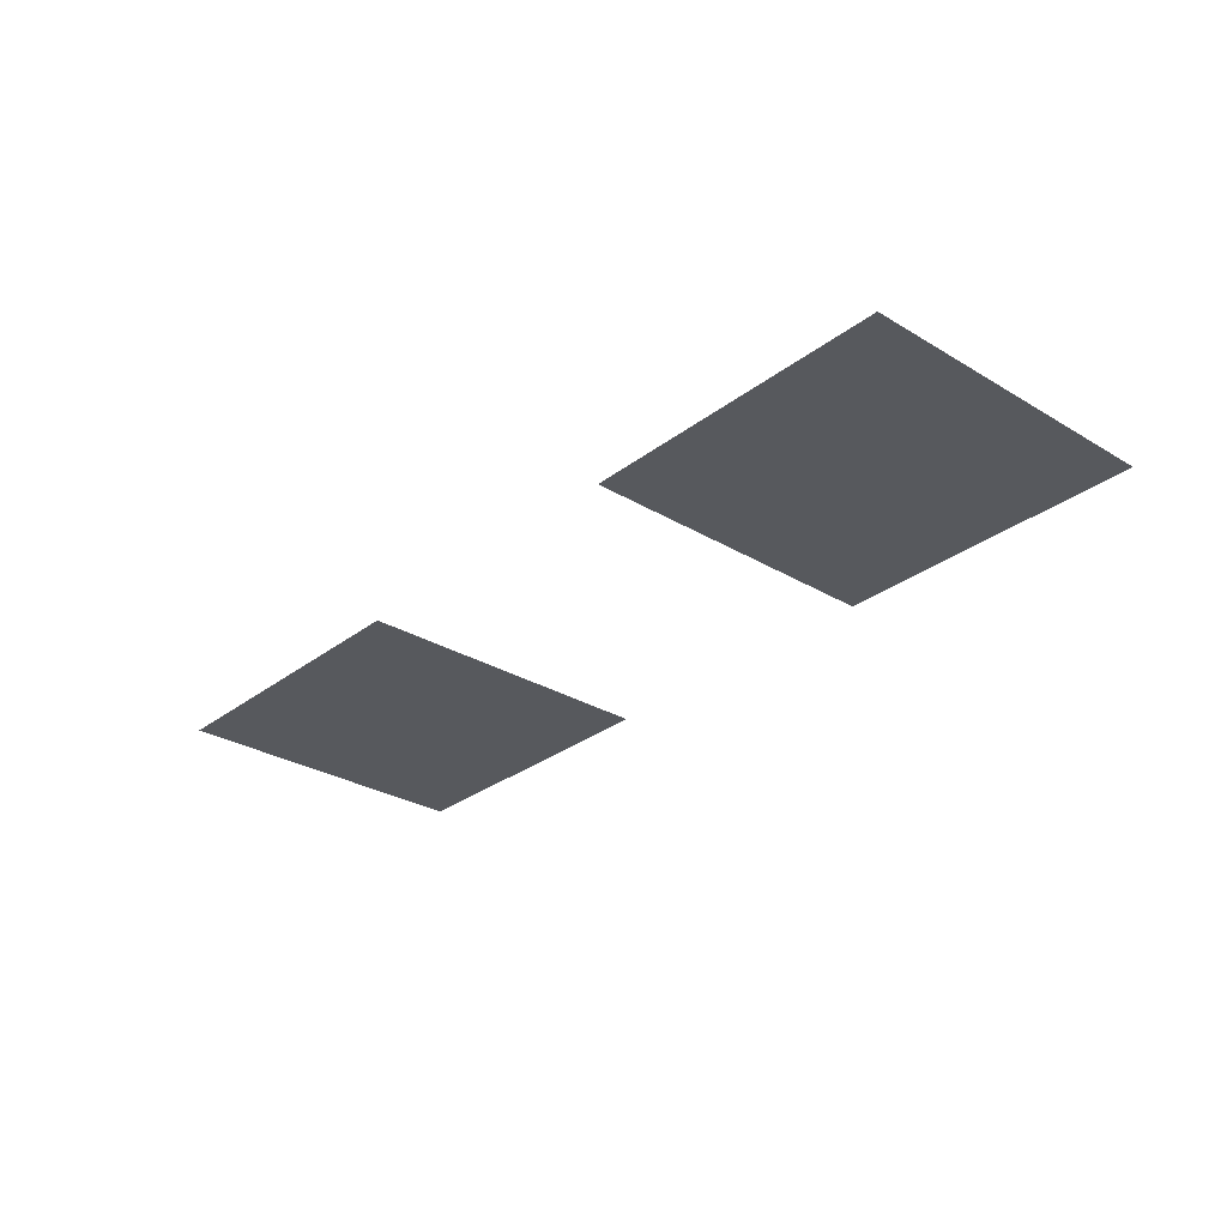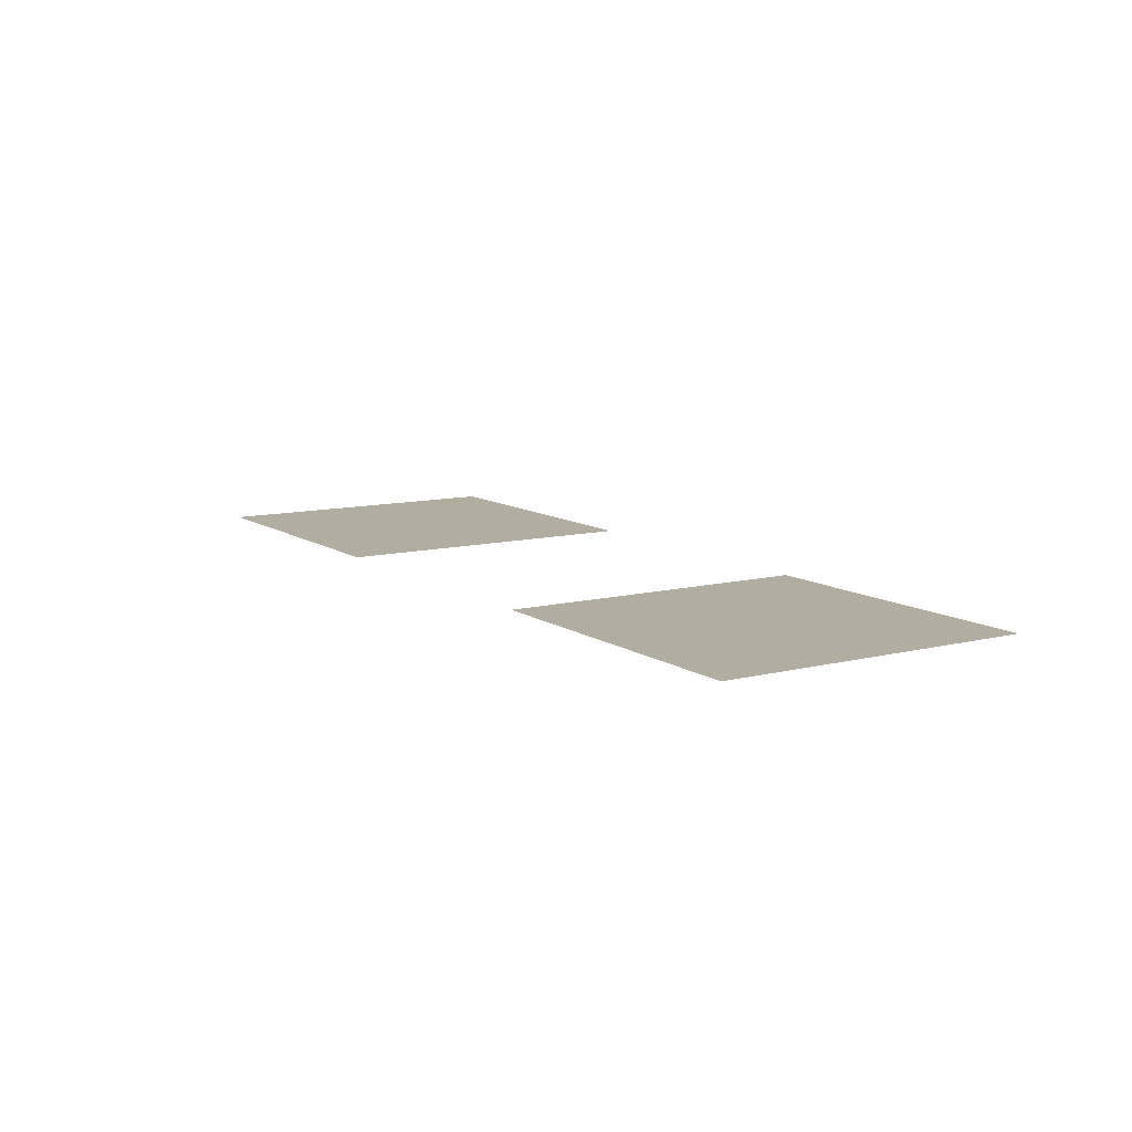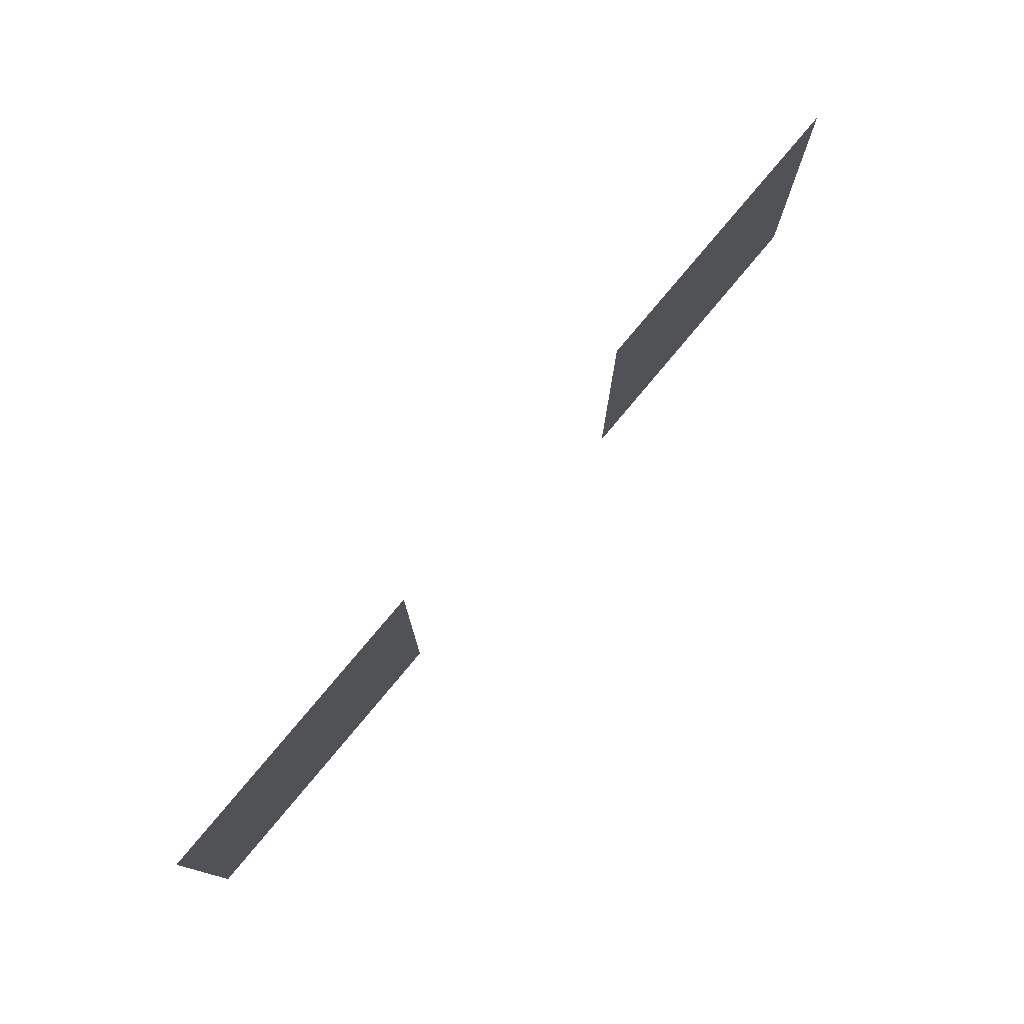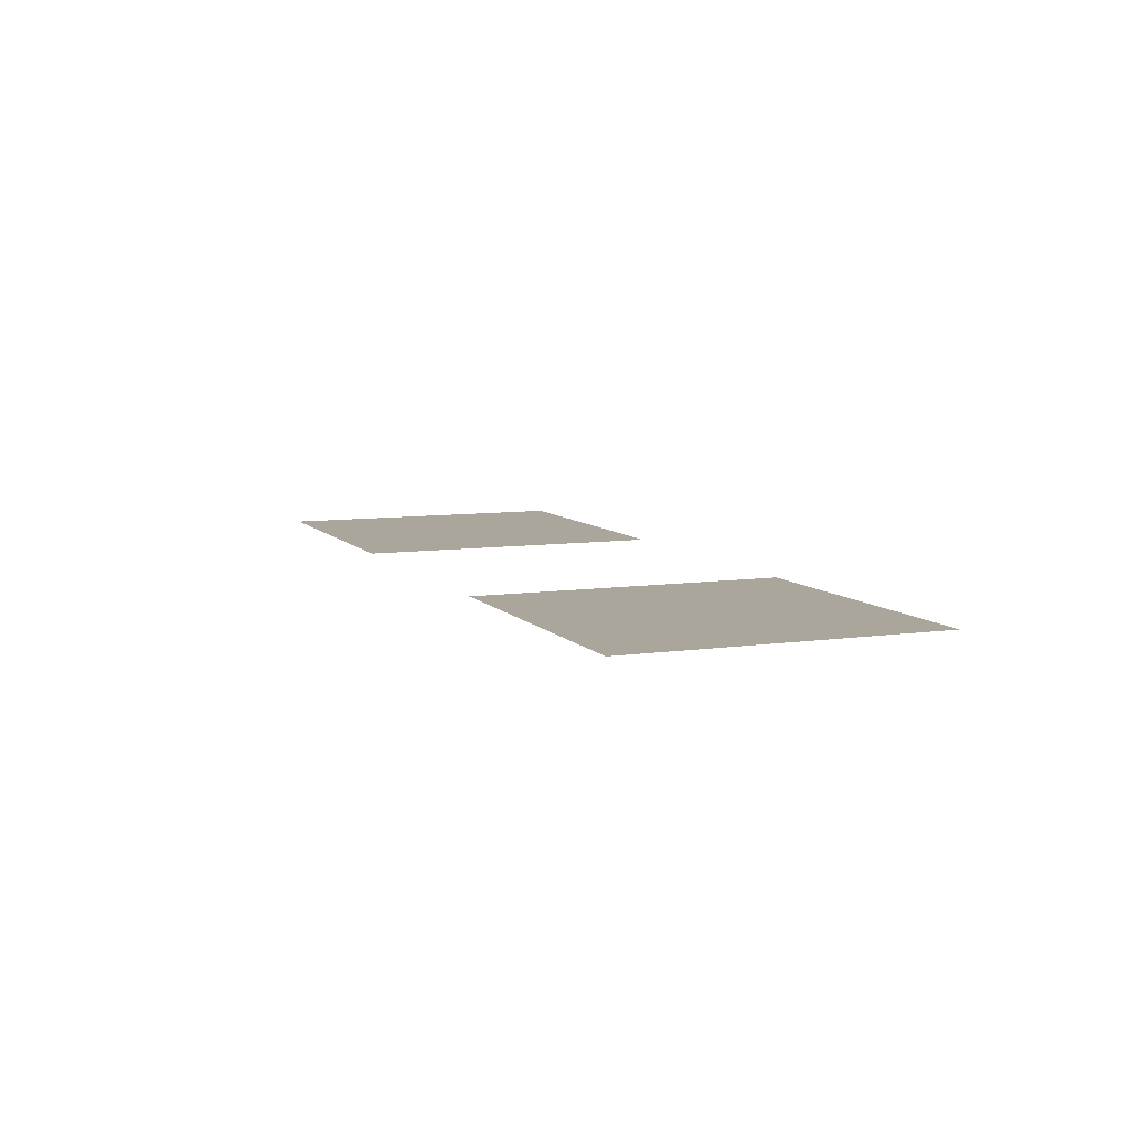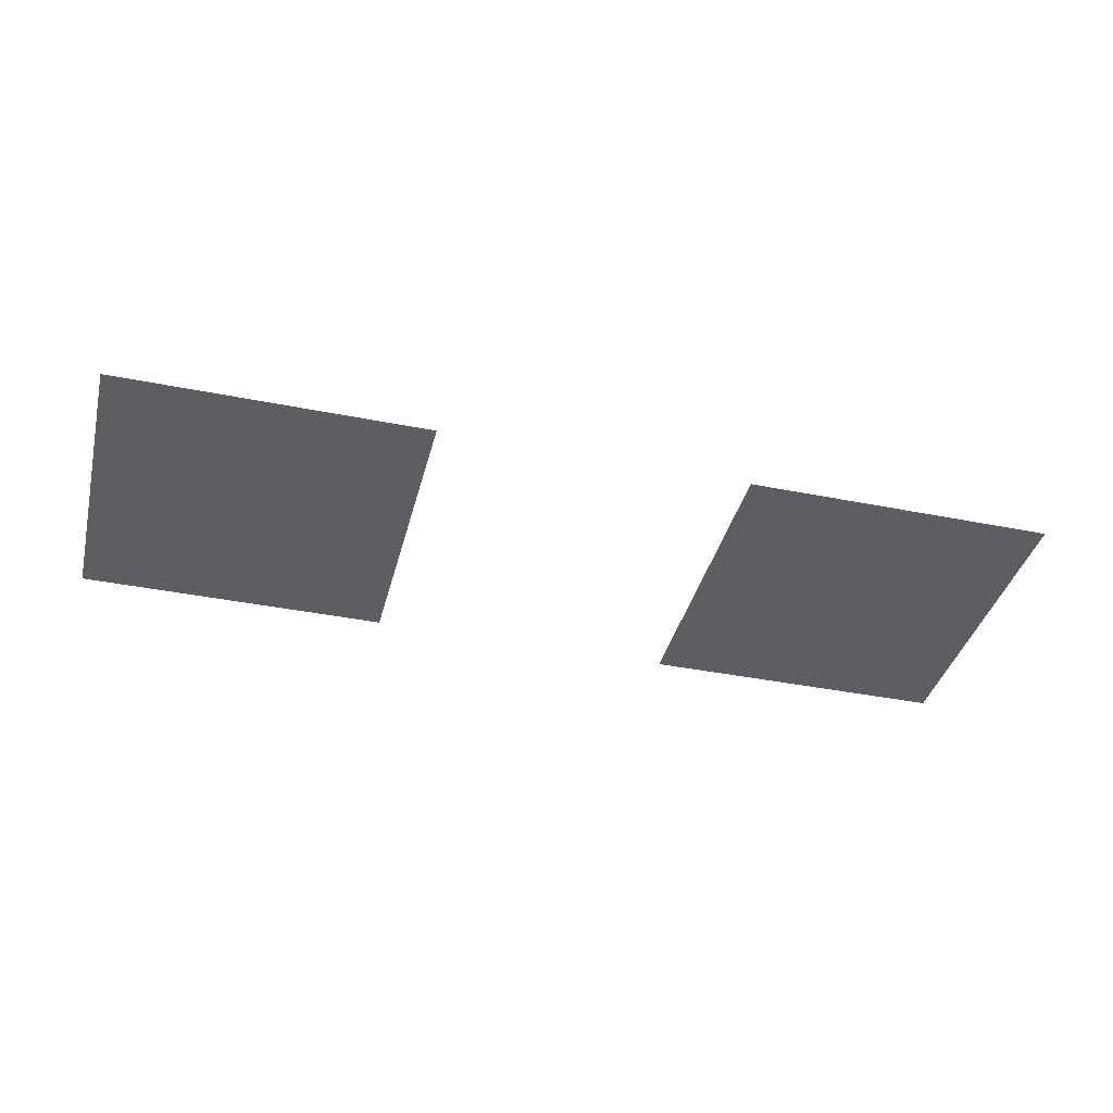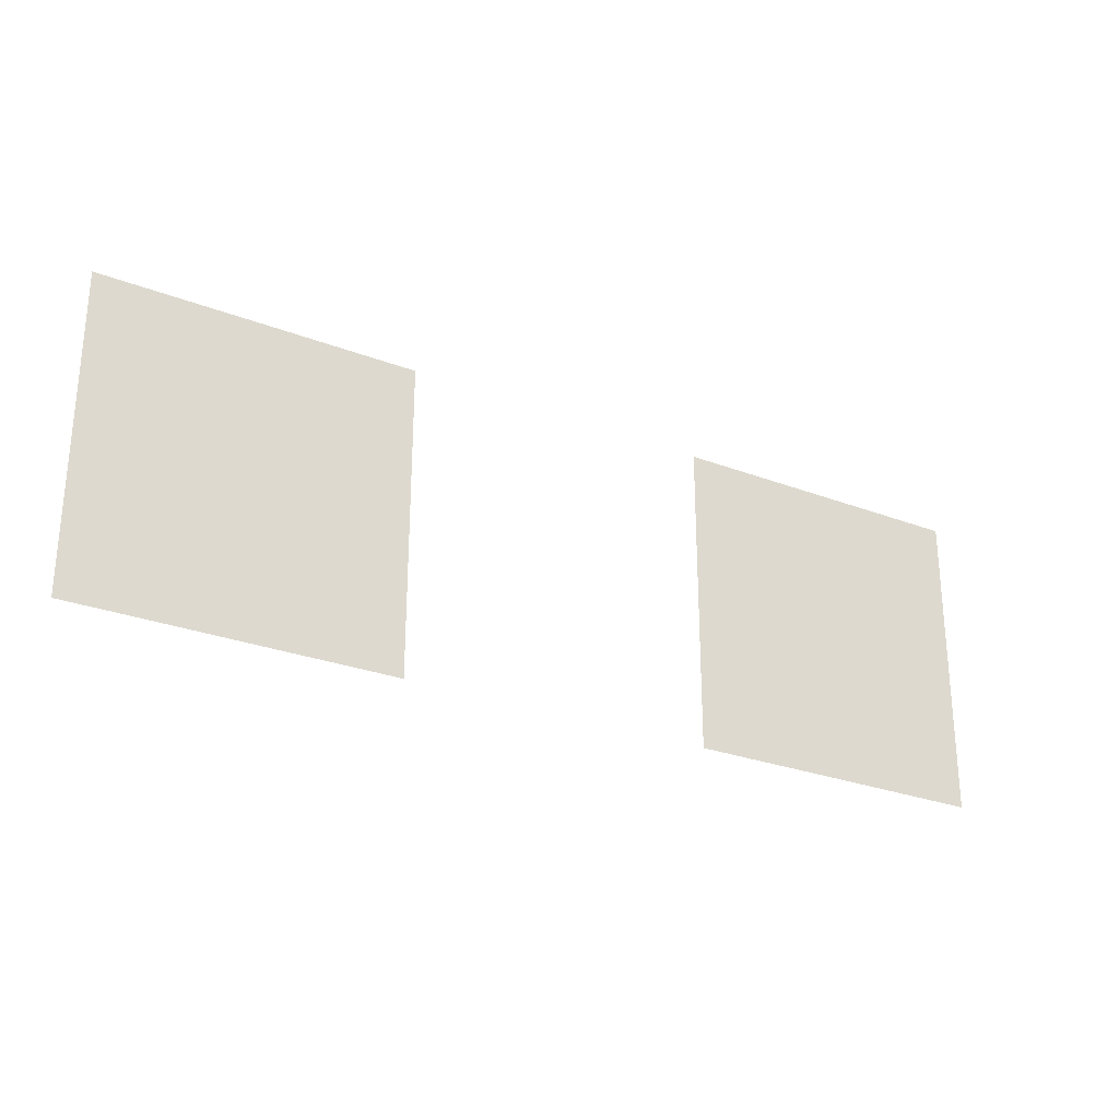
<metadata>
{"format":"obj","ext":"obj","renderer":"f3d","projection":"perspective","resolution":1024,"background":"white","views":[{"elev":-29.3,"azim":-131.6,"up":"+Z"},{"elev":10.5,"azim":57.8,"up":"+Z"},{"elev":76.6,"azim":129.7,"up":"+Y"},{"elev":8.0,"azim":68.0,"up":"+Z"},{"elev":-38.7,"azim":-14.2,"up":"+Z"},{"elev":-27.0,"azim":149.2,"up":"+Y"}]}
</metadata>
<code>
o Plane.001
v 1 -1 -10
v 3 -1 -10
v 1 1 -10
v 3 1 -10
f 2 3 1
f 2 4 3
o Plane
v -3 -1 -10
v -1 -1 -10
v -3 1 -10
v -1 1 -10
f 6 7 5
f 6 8 7

</code>
